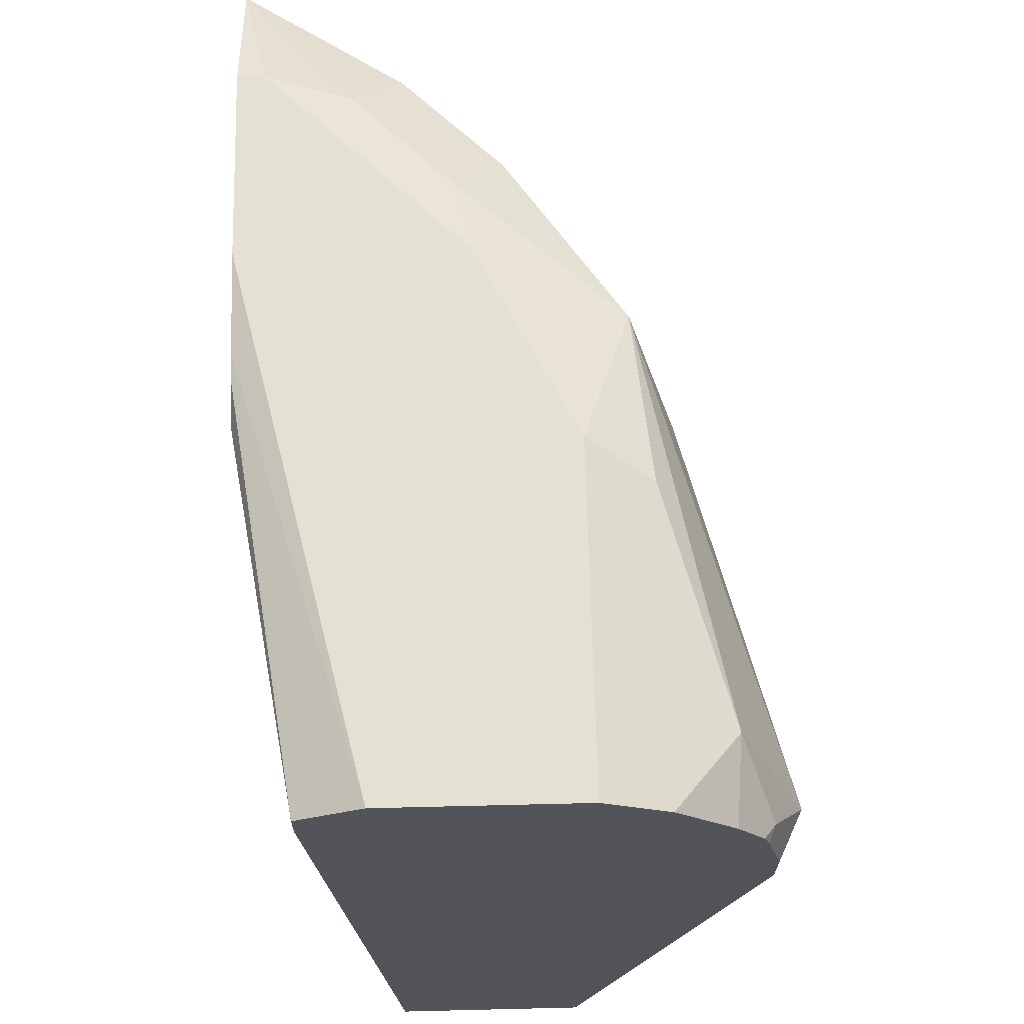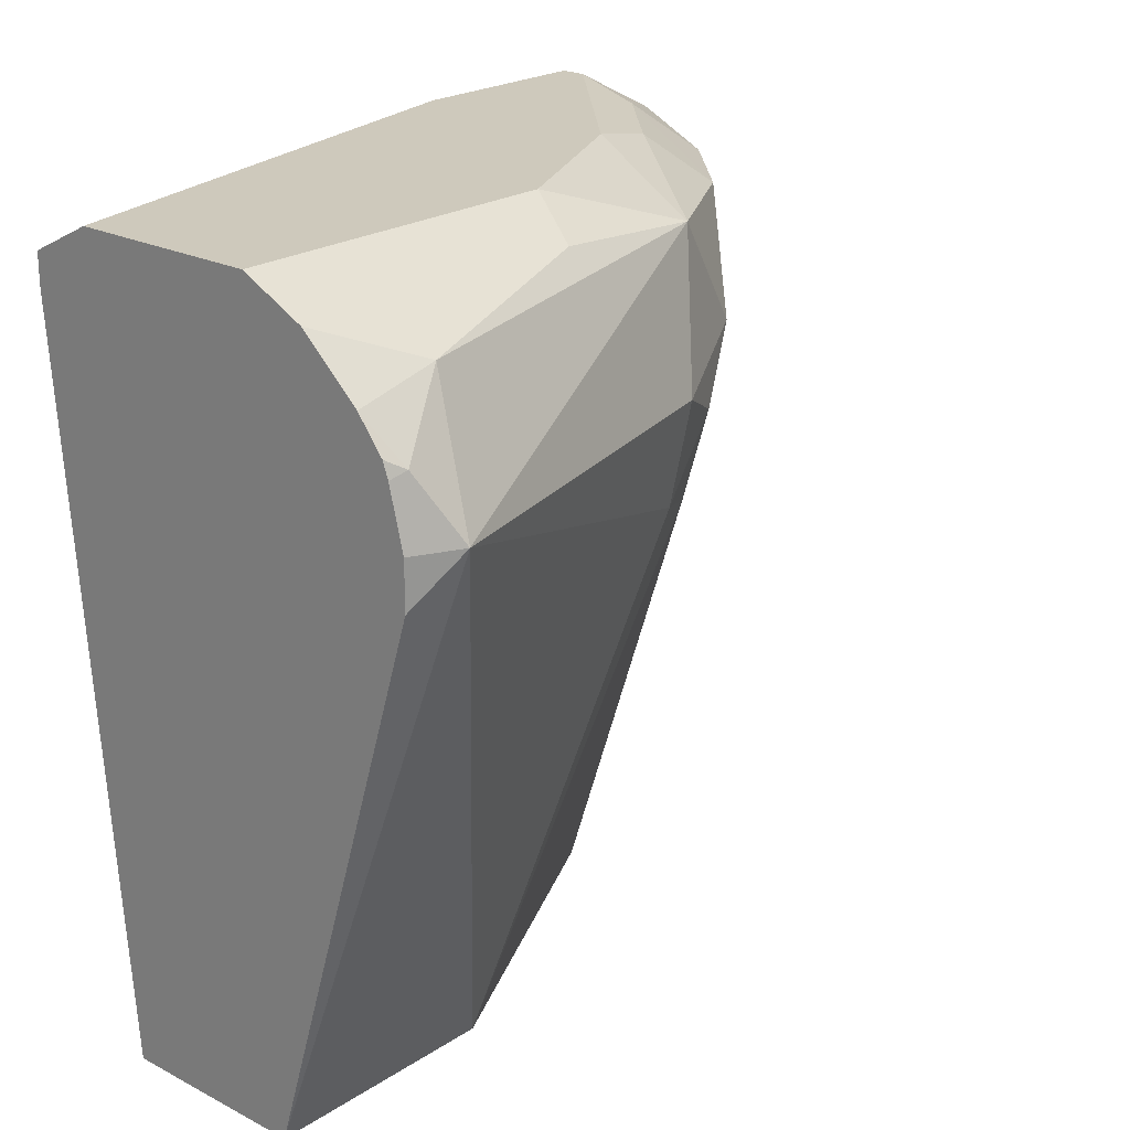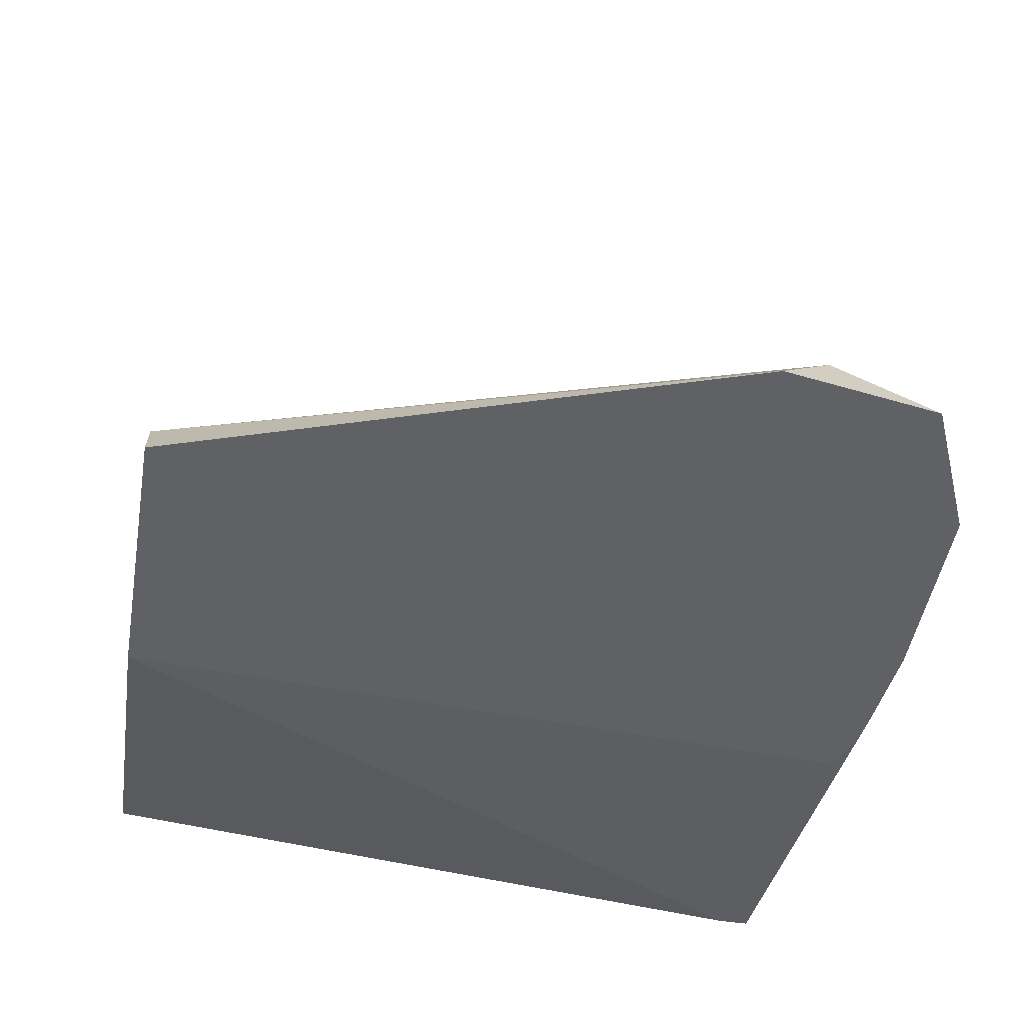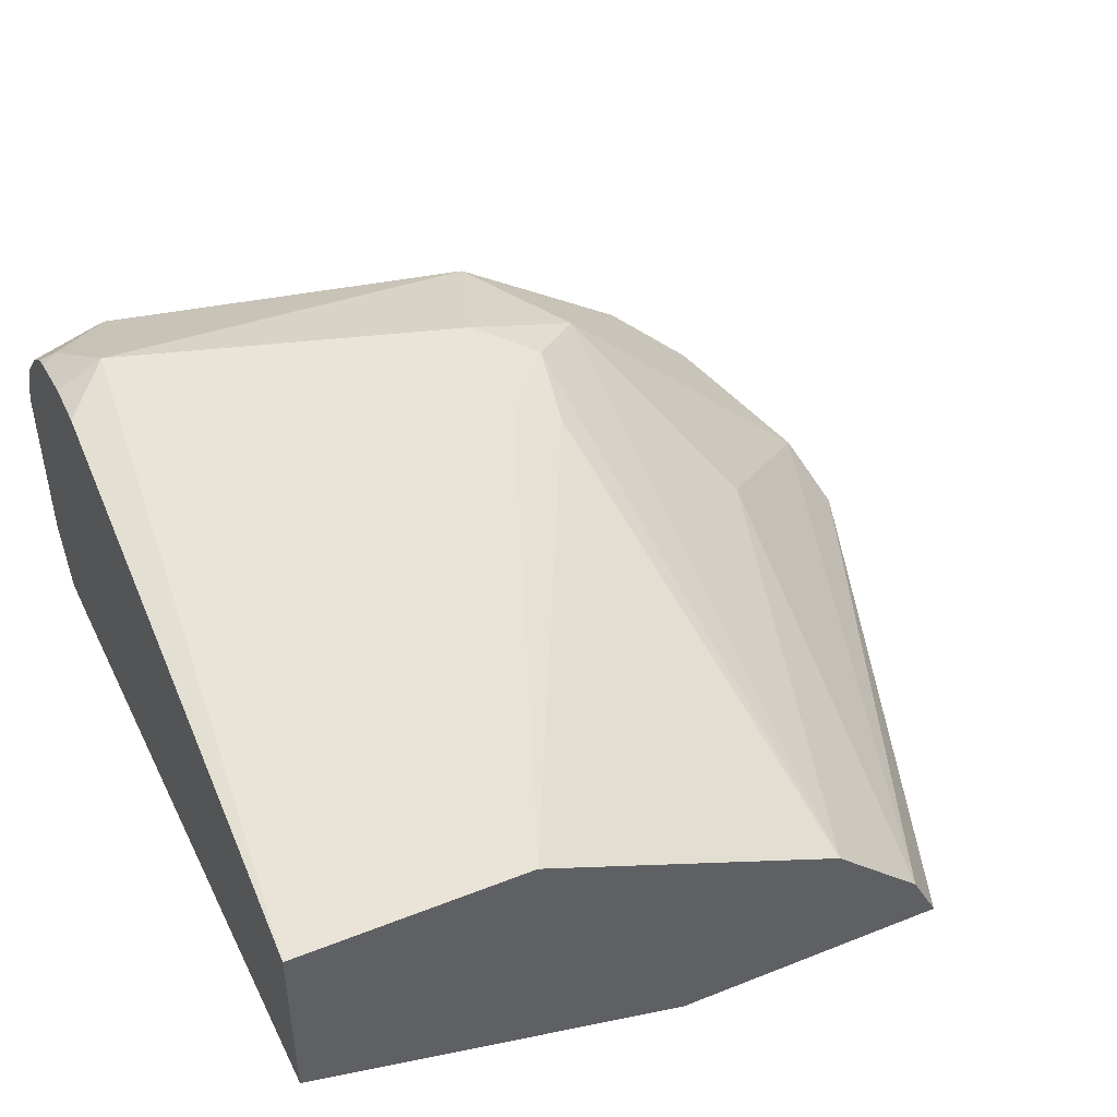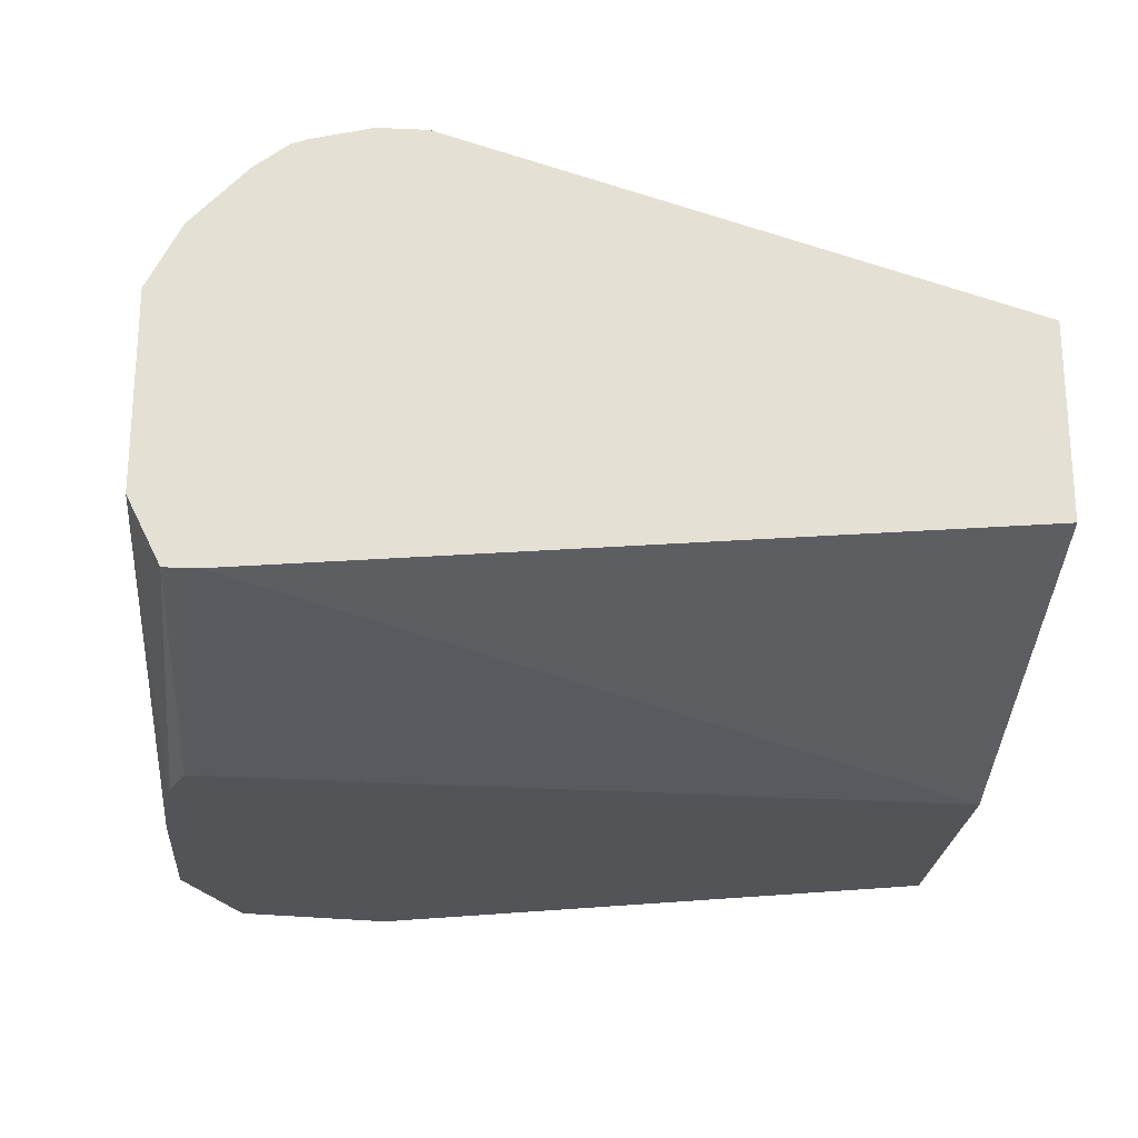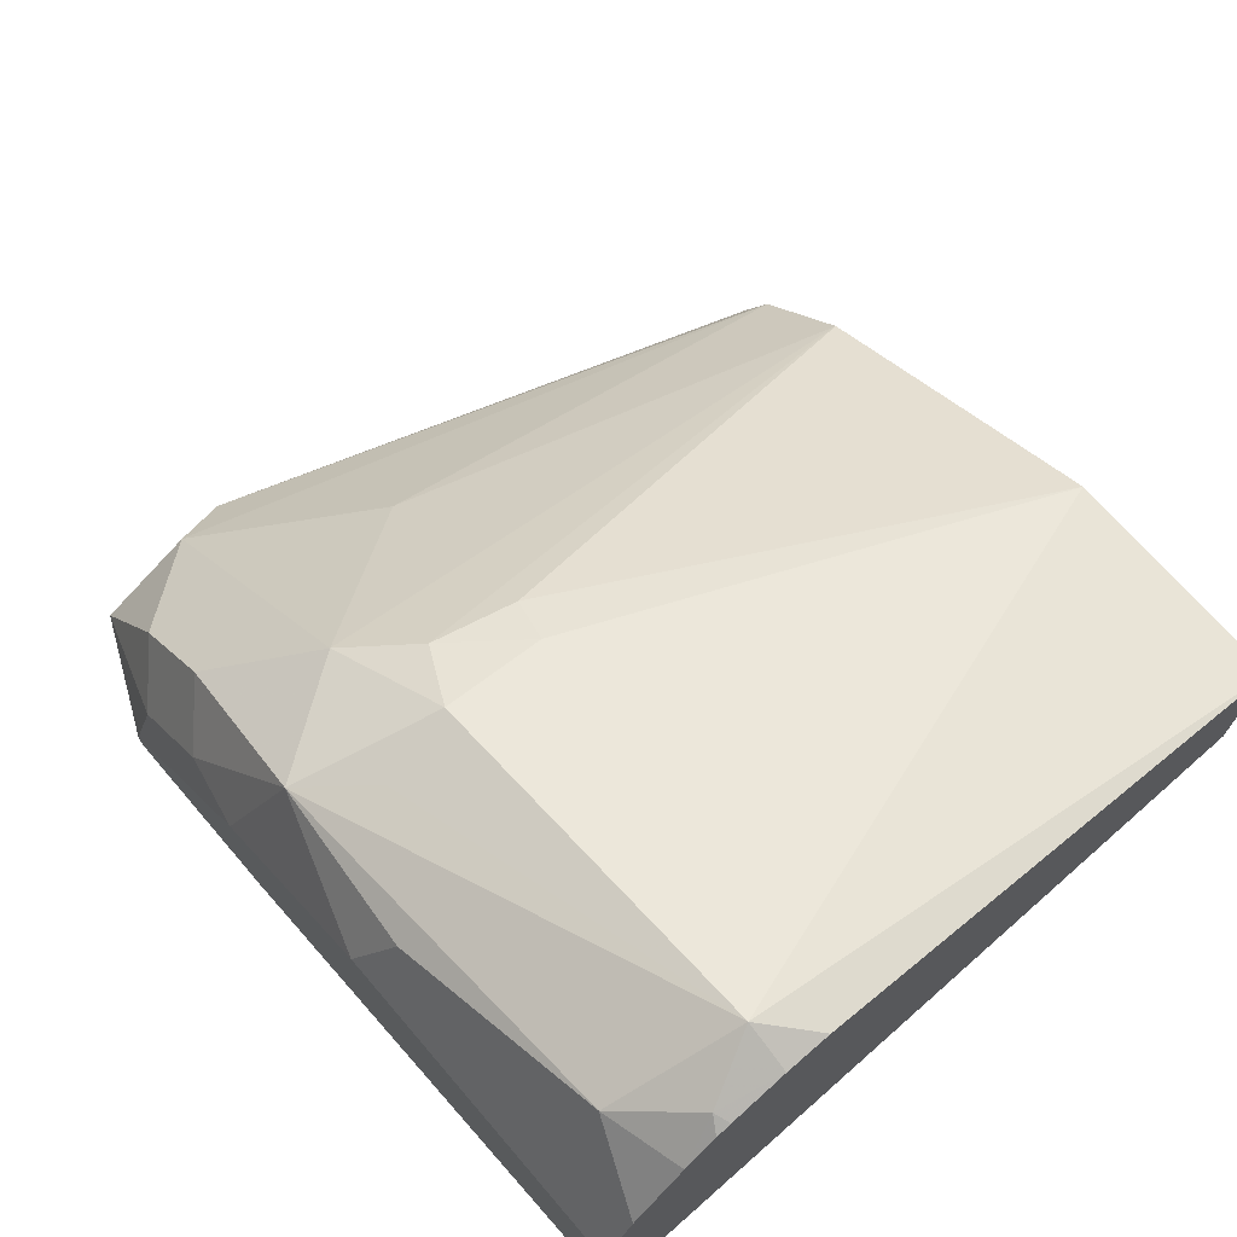
<metadata>
{"format":"obj","ext":"obj","renderer":"f3d","projection":"perspective","resolution":1024,"background":"white","views":[{"elev":66.1,"azim":-91.4,"up":"+Y"},{"elev":22.3,"azim":-48.2,"up":"+Y"},{"elev":-48.0,"azim":80.2,"up":"+Z"},{"elev":45.9,"azim":-24.4,"up":"+Z"},{"elev":-23.0,"azim":-94.2,"up":"+Z"},{"elev":70.2,"azim":-130.8,"up":"+Z"}]}
</metadata>
<code>
v 0.2244 0.7374 0.1603
v 0.2191 0.7321 0.187
v 0.2688 0.7177 0.1517
v 0.2244 0.7374 0.1517
v 0.1603 0.7374 0.2244
v 0.2351 0.716 0.2031
v 0.187 0.7321 0.2191
v 0.203 0.716 0.2351
v 0.2672 0.684 0.171
v 0.2768 0.6647 0.1517
v 0.1603 0.7374 0.1517
v 0.1443 0.7214 0.2725
v 0.0962 0.7374 0.2565
v 0.171 0.684 0.2672
v 0.2137 0.6305 0.2138
v 0.203 0.4739 0.171
v 0.2127 0.4739 0.1517
v 0.1283 0.7342 0.1517
v -0.0158 0.7374 0.1924
v 0.1229 0.7 0.2832
v 0.1283 0.6733 0.2885
v 0.08552 0.7267 0.2779
v 0.0107 0.716 0.2992
v 0.0962 0.7054 0.2885
v -0.0158 0.7374 0.2565
v 0.171 0.4739 0.2031
v 0.1496 0.6626 0.2779
v 0.1165 0.4739 0.1517
v 0.1197 0.7331 0.1517
v -0.0158 0.7267 0.171
v 1.425e-05 0.6733 0.3206
v 0.1283 0.6372 0.2805
v -0.0158 0.7267 0.2779
v -0.0158 0.7087 0.2974
v -0.01067 0.6947 0.3099
v 0.1443 0.6332 0.2725
v 0.1496 0.4739 0.2138
v -0.0158 0.4739 0.1924
v -0.0158 0.716 0.171
v 0.1048 0.7232 0.1517
v 0.1048 0.7276 0.1517
v -0.0158 0.6733 0.3127
v -0.0158 0.6575 0.3127
v -0.0158 0.4739 0.2565
v 0.06415 0.4739 0.2565
v -0.0158 0.6978 0.306
v -0.0158 0.6926 0.3079
v 0.1212 0.4739 0.228
f 19 47 46
f 19 46 34
f 19 34 33
f 20 31 21
f 20 24 31
f 36 45 48
f 21 32 27
f 19 33 25
f 19 43 42
f 18 30 19
f 19 38 44
f 19 39 38
f 19 30 39
f 18 29 30
f 16 28 17
f 16 38 28
f 16 44 38
f 16 45 44
f 21 31 32
f 19 44 43
f 23 25 33
f 36 48 37
f 23 34 35
f 16 48 45
f 35 47 42
f 35 46 47
f 34 46 35
f 32 45 36
f 31 45 32
f 31 44 45
f 31 43 44
f 31 42 43
f 23 33 34
f 31 35 42
f 30 41 40
f 29 41 30
f 28 39 40
f 28 38 39
f 27 32 36
f 26 36 37
f 26 27 36
f 23 31 24
f 23 35 31
f 30 40 39
f 16 37 48
f 19 42 47
f 15 26 16
f 3 29 18
f 3 41 29
f 3 40 41
f 3 28 40
f 3 17 28
f 3 10 17
f 3 9 10
f 3 6 9
f 2 8 6
f 3 18 11
f 2 7 8
f 2 6 3
f 1 5 2
f 1 25 13
f 1 19 25
f 1 11 19
f 1 4 11
f 1 3 4
f 1 2 3
f 16 26 37
f 2 5 7
f 3 11 4
f 1 13 5
f 5 13 12
f 5 12 7
f 14 27 26
f 14 21 27
f 14 26 15
f 13 25 23
f 12 24 20
f 12 23 24
f 12 22 23
f 12 13 22
f 12 21 14
f 13 23 22
f 11 18 19
f 10 16 17
f 9 14 15
f 9 16 10
f 9 15 16
f 8 12 14
f 8 14 9
f 7 12 8
f 12 20 21
f 6 8 9

</code>
